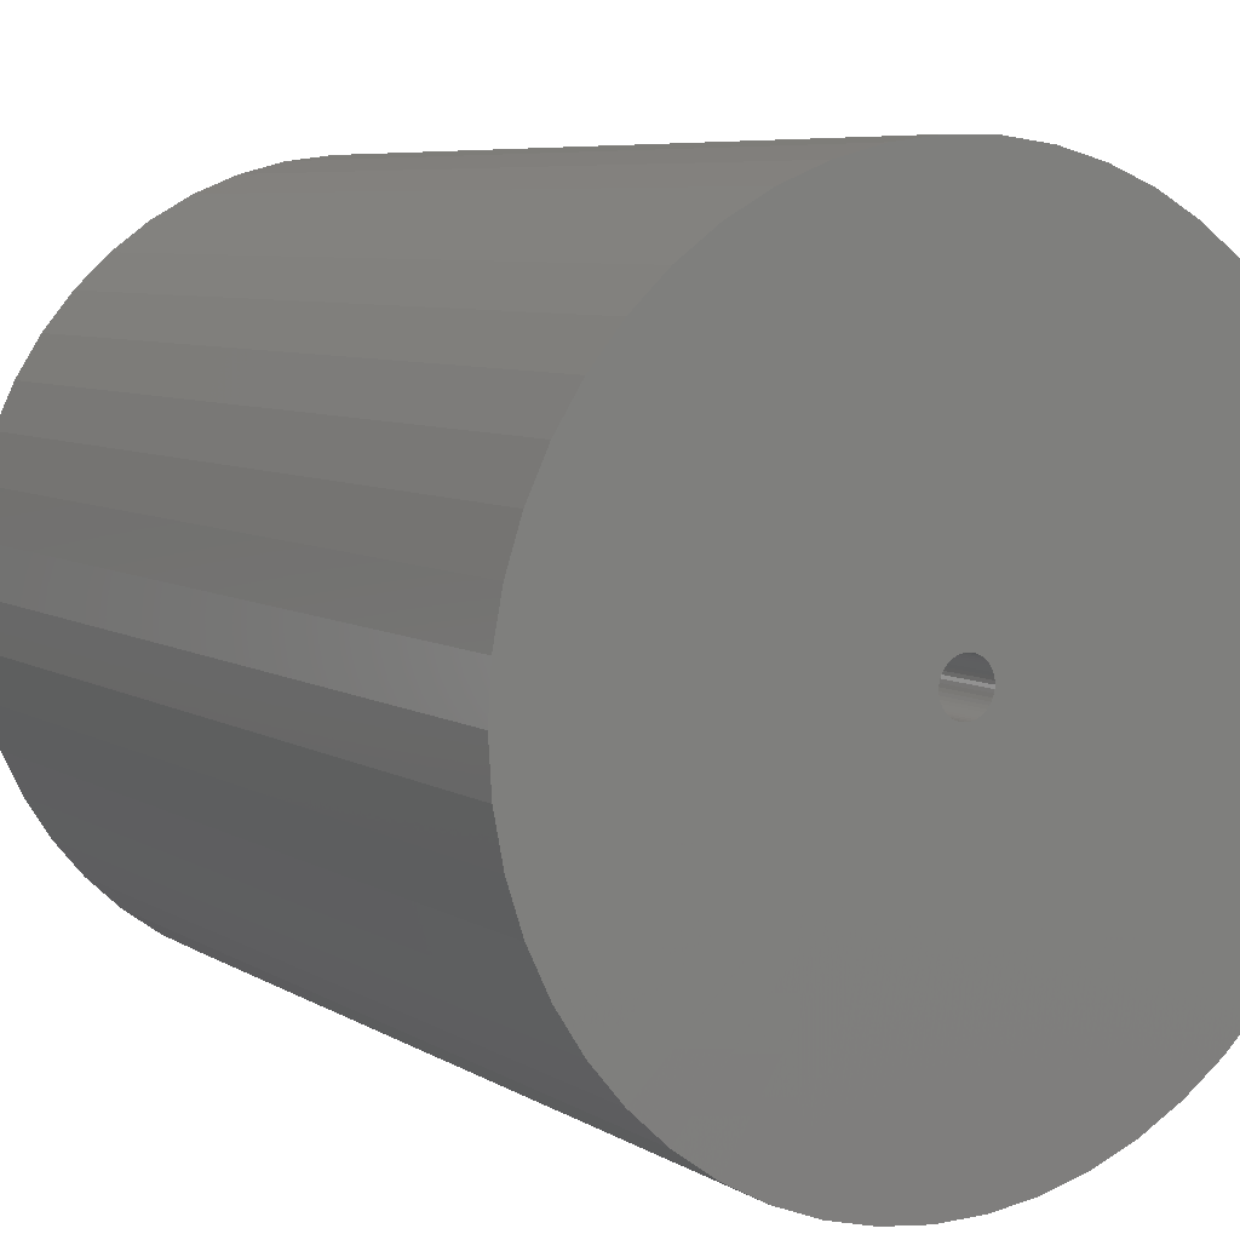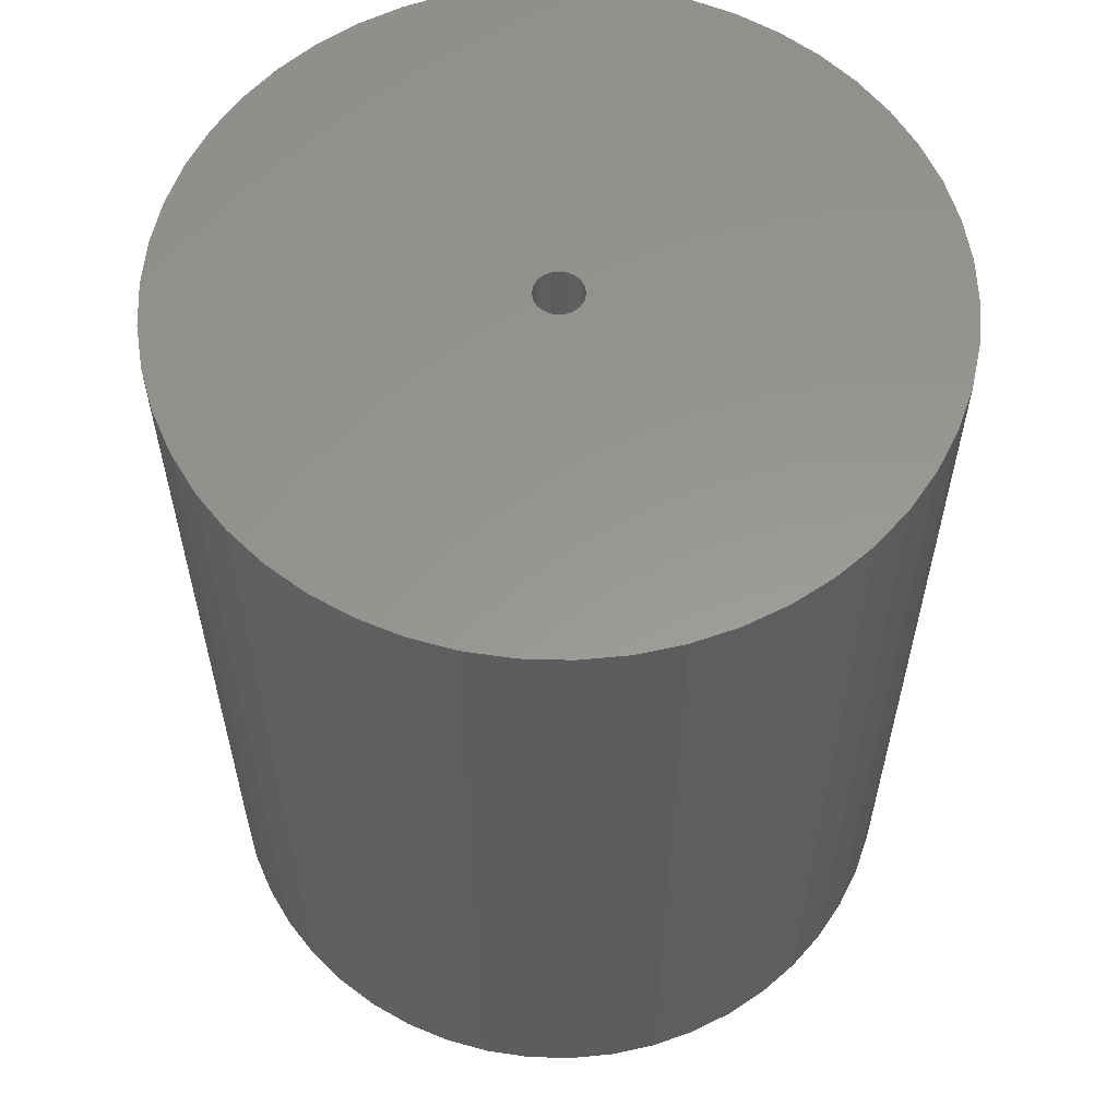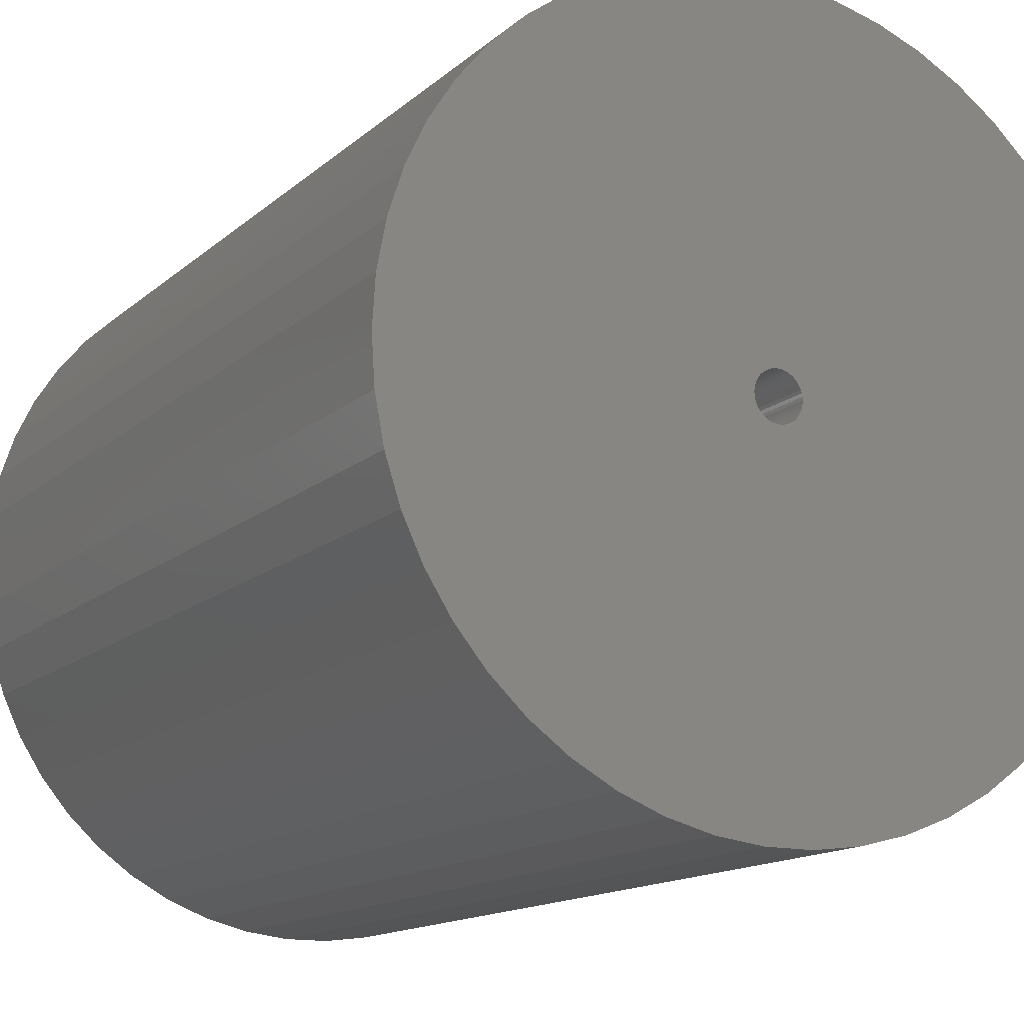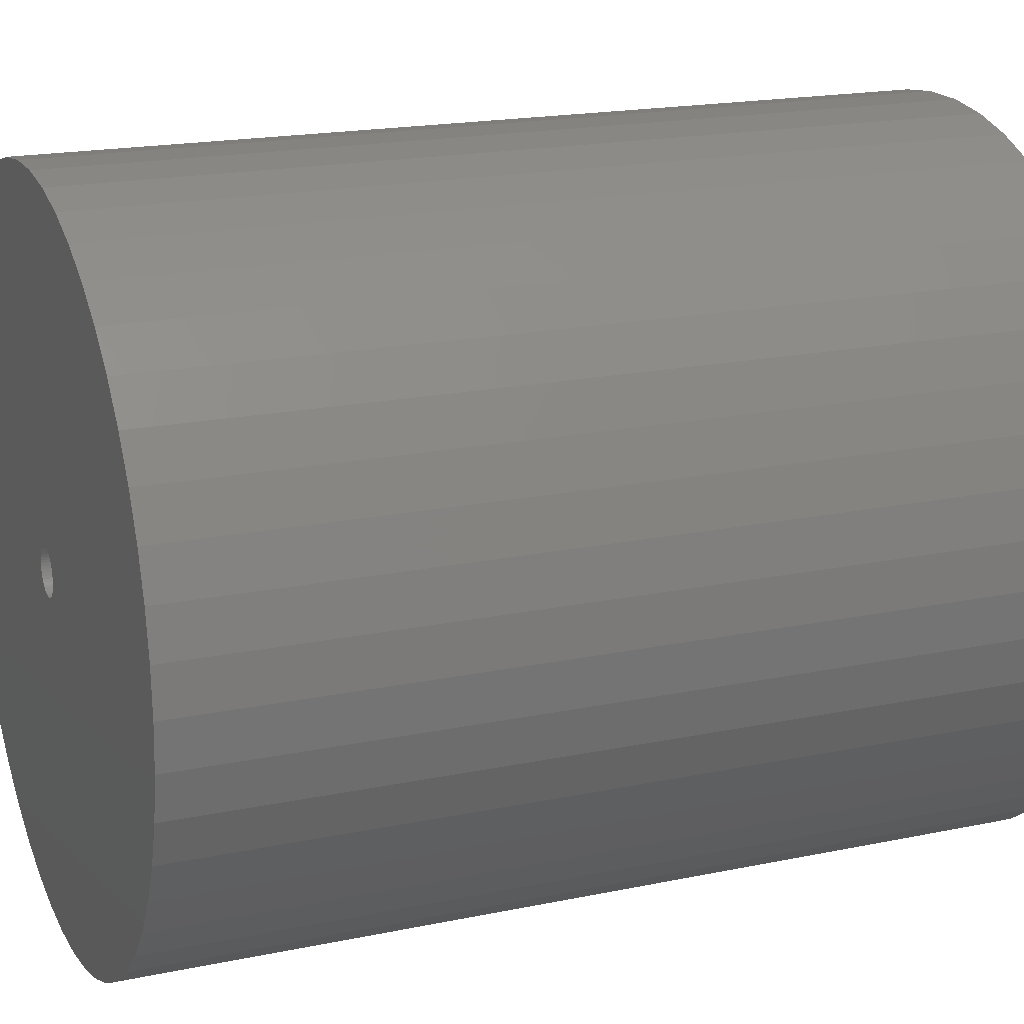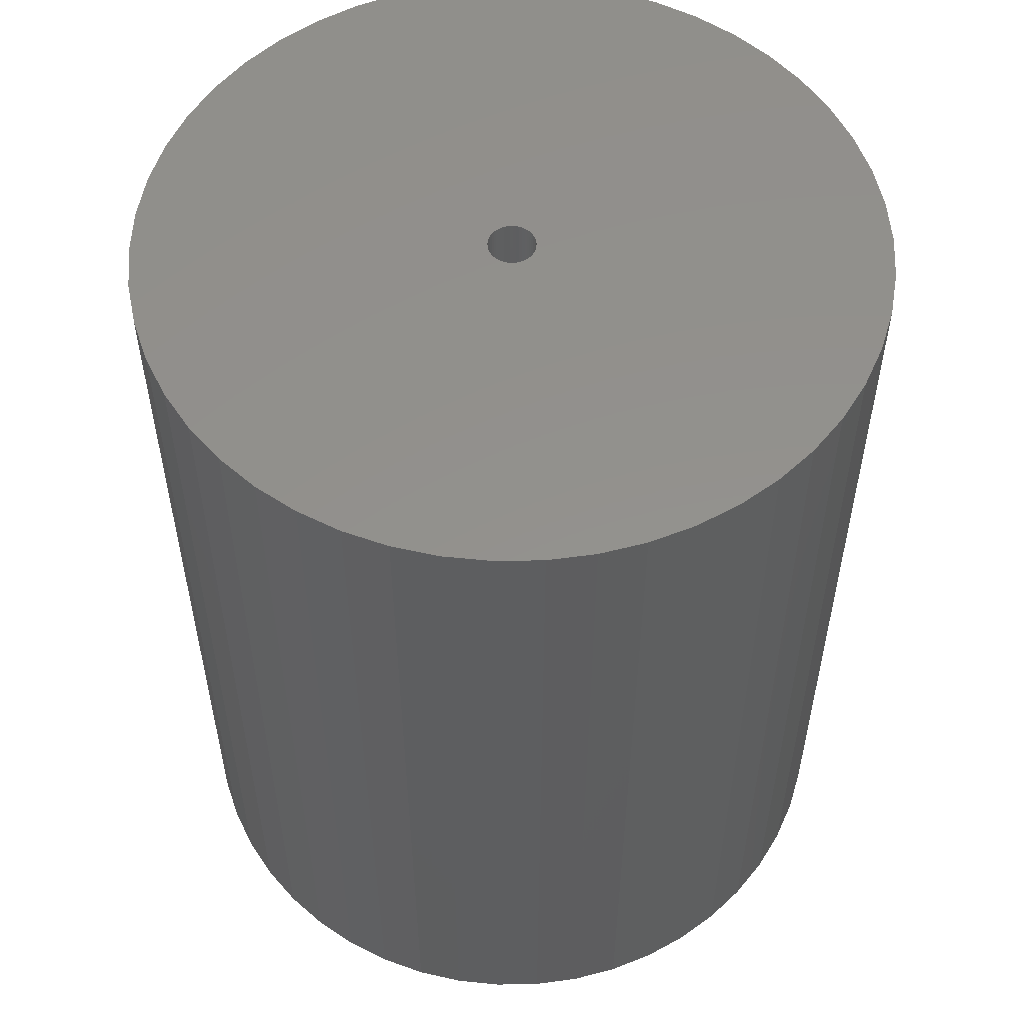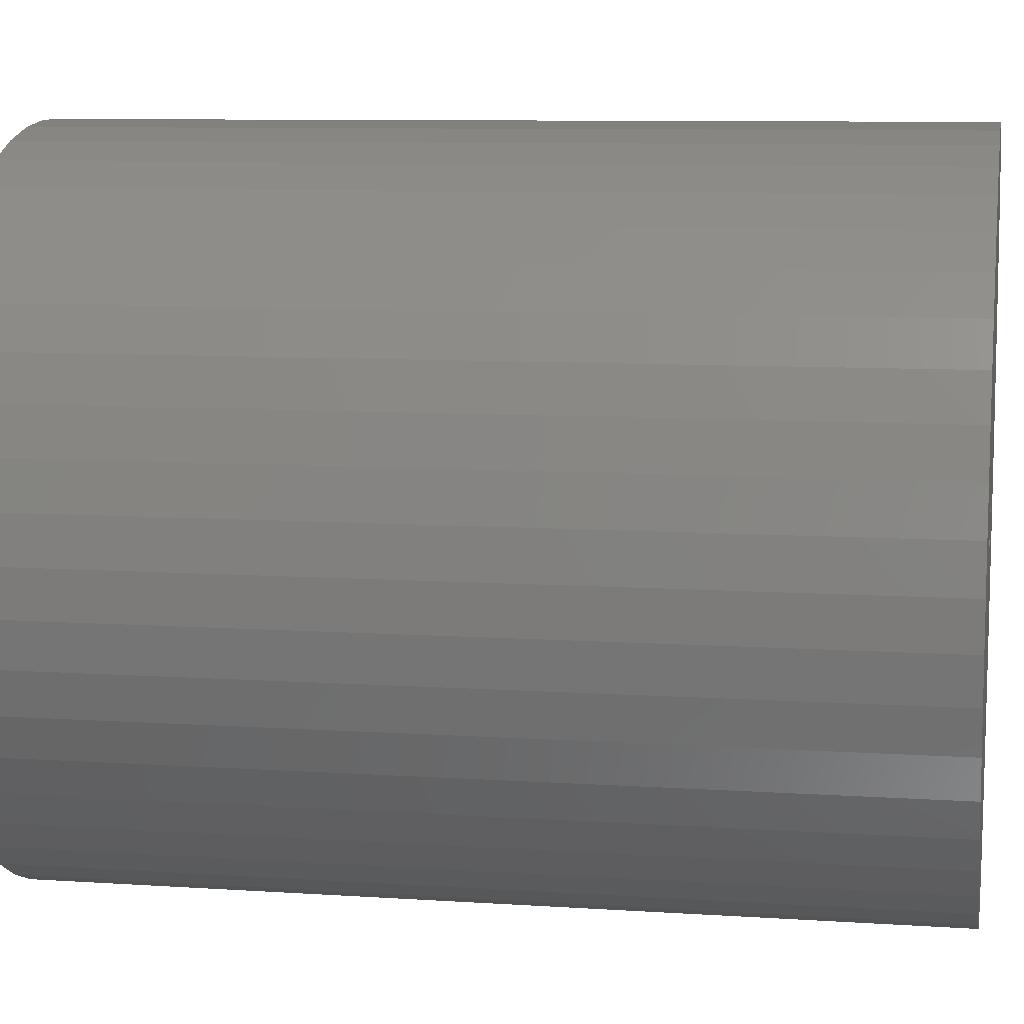
<metadata>
{"format":"stl","ext":"stl","renderer":"f3d","projection":"perspective","resolution":1024,"background":"white","views":[{"elev":6.8,"azim":-31.4,"up":"+Y"},{"elev":58.6,"azim":16.0,"up":"+Z"},{"elev":-13.9,"azim":151.0,"up":"+Y"},{"elev":18.7,"azim":-111.8,"up":"+Y"},{"elev":54.8,"azim":157.4,"up":"+Z"},{"elev":9.0,"azim":100.1,"up":"+Y"}]}
</metadata>
<code>
# stl→obj: 200 verts, 400 faces
v 21 0 25.5
v 20.83 2.632 -25.5
v 20.83 2.632 25.5
v 21 0 -25.5
v -21 0 -25.5
v -20.83 2.632 25.5
v -20.83 2.632 -25.5
v -21 0 25.5
v 1.319 20.96 -25.5
v -1.319 20.96 25.5
v 1.319 20.96 25.5
v -1.319 20.96 -25.5
v 15.31 14.38 -25.5
v 13.39 16.18 25.5
v 15.31 14.38 25.5
v 13.39 16.18 -25.5
v -13.39 16.18 -25.5
v -15.31 14.38 25.5
v -13.39 16.18 25.5
v -15.31 14.38 -25.5
v -6.489 19.97 -25.5
v -8.941 19 25.5
v -6.489 19.97 25.5
v -8.941 19 -25.5
v 19.53 7.731 25.5
v 18.4 10.12 -25.5
v 18.4 10.12 25.5
v 19.53 7.731 -25.5
v 20.34 5.222 -25.5
v 20.34 5.222 25.5
v 8.941 19 -25.5
v 6.489 19.97 25.5
v 8.941 19 25.5
v 6.489 19.97 -25.5
v 11.25 17.73 25.5
v 11.25 17.73 -25.5
v -19.53 7.731 -25.5
v -18.4 10.12 25.5
v -18.4 10.12 -25.5
v -19.53 7.731 25.5
v -16.99 12.34 25.5
v -16.99 12.34 -25.5
v -20.34 5.222 -25.5
v -20.34 5.222 25.5
v -11.25 17.73 -25.5
v -11.25 17.73 25.5
v -3.935 20.63 25.5
v -3.935 20.63 -25.5
v 20.83 -2.632 25.5
v 20.83 -2.632 -25.5
v -18.4 -10.12 -25.5
v -19.53 -7.731 25.5
v -19.53 -7.731 -25.5
v -18.4 -10.12 25.5
v 1.319 -20.96 -25.5
v 3.935 -20.63 25.5
v 1.319 -20.96 25.5
v 3.935 -20.63 -25.5
v 16.99 12.34 25.5
v 16.99 12.34 -25.5
v 3.935 20.63 25.5
v 3.935 20.63 -25.5
v 19.53 -7.731 25.5
v 20.34 -5.222 -25.5
v 20.34 -5.222 25.5
v 19.53 -7.731 -25.5
v -20.34 -5.222 25.5
v -20.34 -5.222 -25.5
v 6.489 -19.97 -25.5
v 8.941 -19 25.5
v 6.489 -19.97 25.5
v 8.941 -19 -25.5
v 1.35 0 25.5
v 1.339 0.1692 25.5
v 1.308 0.3357 25.5
v 1.339 -0.1692 25.5
v 1.255 0.497 25.5
v 1.183 0.6504 25.5
v 1.308 -0.3357 25.5
v 1.092 0.7935 25.5
v 0.9841 0.9241 25.5
v 1.255 -0.497 25.5
v 0.8605 1.04 25.5
v 18.4 -10.12 25.5
v 0.7234 1.14 25.5
v 1.183 -0.6504 25.5
v 0.5748 1.222 25.5
v 16.99 -12.34 25.5
v 0.4172 1.284 25.5
v 1.092 -0.7935 25.5
v 15.31 -14.38 25.5
v 0.253 1.326 25.5
v 0.08477 1.347 25.5
v -0.08477 1.347 25.5
v -0.253 1.326 25.5
v -0.4172 1.284 25.5
v -0.5748 1.222 25.5
v -0.7234 1.14 25.5
v -0.8605 1.04 25.5
v -0.9841 0.9241 25.5
v -1.092 0.7935 25.5
v 0.9841 -0.9241 25.5
v 13.39 -16.18 25.5
v 0.8605 -1.04 25.5
v 11.25 -17.73 25.5
v 0.7234 -1.14 25.5
v 0.5748 -1.222 25.5
v 0.4172 -1.284 25.5
v 0.253 -1.326 25.5
v 0.08477 -1.347 25.5
v -0.08477 -1.347 25.5
v -1.319 -20.96 25.5
v -0.253 -1.326 25.5
v -3.935 -20.63 25.5
v -0.4172 -1.284 25.5
v -6.489 -19.97 25.5
v -0.5748 -1.222 25.5
v -8.941 -19 25.5
v -0.7234 -1.14 25.5
v -11.25 -17.73 25.5
v -0.8605 -1.04 25.5
v -13.39 -16.18 25.5
v -0.9841 -0.9241 25.5
v -15.31 -14.38 25.5
v -1.092 -0.7935 25.5
v -16.99 -12.34 25.5
v -1.183 -0.6504 25.5
v -1.255 -0.497 25.5
v -1.308 -0.3357 25.5
v -1.339 -0.1692 25.5
v -20.83 -2.632 25.5
v -1.35 0 25.5
v -1.183 0.6504 25.5
v -1.255 0.497 25.5
v -1.308 0.3357 25.5
v -1.339 0.1692 25.5
v 11.25 -17.73 -25.5
v 13.39 -16.18 -25.5
v 15.31 -14.38 -25.5
v 18.4 -10.12 -25.5
v 16.99 -12.34 -25.5
v -1.319 -20.96 -25.5
v -8.941 -19 -25.5
v -6.489 -19.97 -25.5
v -15.31 -14.38 -25.5
v -13.39 -16.18 -25.5
v -20.83 -2.632 -25.5
v -3.935 -20.63 -25.5
v -11.25 -17.73 -25.5
v -16.99 -12.34 -25.5
v 1.35 0 -25.5
v 1.339 -0.1692 -25.5
v 1.308 -0.3357 -25.5
v 1.339 0.1692 -25.5
v 1.255 -0.497 -25.5
v 1.183 -0.6504 -25.5
v 1.308 0.3357 -25.5
v 1.092 -0.7935 -25.5
v 0.9841 -0.9241 -25.5
v 1.255 0.497 -25.5
v 0.8605 -1.04 -25.5
v 0.7234 -1.14 -25.5
v 1.183 0.6504 -25.5
v 0.5748 -1.222 -25.5
v 0.4172 -1.284 -25.5
v 1.092 0.7935 -25.5
v 0.253 -1.326 -25.5
v 0.08477 -1.347 -25.5
v -0.08477 -1.347 -25.5
v -0.253 -1.326 -25.5
v -0.4172 -1.284 -25.5
v -0.5748 -1.222 -25.5
v -0.7234 -1.14 -25.5
v -0.8605 -1.04 -25.5
v -0.9841 -0.9241 -25.5
v -1.092 -0.7935 -25.5
v 0.9841 0.9241 -25.5
v 0.8605 1.04 -25.5
v 0.7234 1.14 -25.5
v 0.5748 1.222 -25.5
v 0.4172 1.284 -25.5
v 0.253 1.326 -25.5
v 0.08477 1.347 -25.5
v -0.08477 1.347 -25.5
v -0.253 1.326 -25.5
v -0.4172 1.284 -25.5
v -0.5748 1.222 -25.5
v -0.7234 1.14 -25.5
v -0.8605 1.04 -25.5
v -0.9841 0.9241 -25.5
v -1.092 0.7935 -25.5
v -1.183 0.6504 -25.5
v -1.255 0.497 -25.5
v -1.308 0.3357 -25.5
v -1.339 0.1692 -25.5
v -1.35 0 -25.5
v -1.183 -0.6504 -25.5
v -1.255 -0.497 -25.5
v -1.308 -0.3357 -25.5
v -1.339 -0.1692 -25.5
f 1 2 3
f 2 1 4
f 5 6 7
f 6 5 8
f 9 10 11
f 10 9 12
f 13 14 15
f 14 13 16
f 17 18 19
f 18 17 20
f 21 22 23
f 22 21 24
f 25 26 27
f 26 25 28
f 3 29 30
f 29 3 2
f 31 32 33
f 32 31 34
f 16 35 14
f 35 16 36
f 37 38 39
f 38 37 40
f 39 41 42
f 41 39 38
f 43 40 37
f 40 43 44
f 45 19 46
f 19 45 17
f 12 47 10
f 47 12 48
f 49 4 1
f 4 49 50
f 51 52 53
f 52 51 54
f 55 56 57
f 56 55 58
f 30 28 25
f 28 30 29
f 59 13 15
f 13 59 60
f 27 60 59
f 60 27 26
f 34 61 32
f 61 34 62
f 62 11 61
f 11 62 9
f 36 33 35
f 33 36 31
f 63 64 65
f 64 63 66
f 65 50 49
f 50 65 64
f 53 67 68
f 67 53 52
f 69 70 71
f 70 69 72
f 58 71 56
f 71 58 69
f 42 18 20
f 18 42 41
f 73 1 3
f 74 3 30
f 1 73 49
f 75 30 25
f 76 49 73
f 77 25 27
f 49 76 65
f 78 27 59
f 79 65 76
f 80 59 15
f 65 79 63
f 81 15 14
f 82 63 79
f 83 14 35
f 63 82 84
f 85 35 33
f 86 84 82
f 87 33 32
f 84 86 88
f 89 32 61
f 90 88 86
f 88 90 91
f 3 74 73
f 92 61 11
f 30 75 74
f 25 77 75
f 27 78 77
f 59 80 78
f 15 81 80
f 14 83 81
f 35 85 83
f 33 87 85
f 32 89 87
f 61 92 89
f 11 93 92
f 11 94 93
f 10 94 11
f 94 10 95
f 47 95 10
f 95 47 96
f 23 96 47
f 96 23 97
f 22 97 23
f 97 22 98
f 46 98 22
f 98 46 99
f 19 99 46
f 99 19 100
f 18 100 19
f 100 18 101
f 102 91 90
f 91 102 103
f 104 103 102
f 103 104 105
f 106 105 104
f 105 106 70
f 107 70 106
f 70 107 71
f 108 71 107
f 71 108 56
f 109 56 108
f 56 109 57
f 110 57 109
f 111 57 110
f 112 111 113
f 114 113 115
f 116 115 117
f 118 117 119
f 120 119 121
f 122 121 123
f 124 123 125
f 126 125 127
f 54 127 128
f 52 128 129
f 111 112 57
f 67 129 130
f 131 130 132
f 41 101 18
f 113 114 112
f 101 41 133
f 115 116 114
f 38 133 41
f 117 118 116
f 133 38 134
f 119 120 118
f 40 134 38
f 121 122 120
f 134 40 135
f 123 124 122
f 44 135 40
f 125 126 124
f 135 44 136
f 127 54 126
f 6 136 44
f 128 52 54
f 136 6 132
f 129 67 52
f 8 132 6
f 130 131 67
f 132 8 131
f 7 44 43
f 44 7 6
f 24 46 22
f 46 24 45
f 48 23 47
f 23 48 21
f 72 105 70
f 105 72 137
f 138 91 103
f 91 138 139
f 84 66 63
f 66 84 140
f 91 141 88
f 141 91 139
f 142 57 112
f 57 142 55
f 143 116 118
f 116 143 144
f 145 122 124
f 122 145 146
f 147 8 5
f 8 147 131
f 68 131 147
f 131 68 67
f 137 103 105
f 103 137 138
f 88 140 84
f 140 88 141
f 148 112 114
f 112 148 142
f 146 120 122
f 120 146 149
f 150 54 51
f 54 150 126
f 151 4 50
f 152 50 64
f 4 151 2
f 153 64 66
f 154 2 151
f 155 66 140
f 2 154 29
f 156 140 141
f 157 29 154
f 158 141 139
f 29 157 28
f 159 139 138
f 160 28 157
f 161 138 137
f 28 160 26
f 162 137 72
f 163 26 160
f 164 72 69
f 26 163 60
f 165 69 58
f 166 60 163
f 60 166 13
f 50 152 151
f 167 58 55
f 64 153 152
f 66 155 153
f 140 156 155
f 141 158 156
f 139 159 158
f 138 161 159
f 137 162 161
f 72 164 162
f 69 165 164
f 58 167 165
f 55 168 167
f 55 169 168
f 142 169 55
f 169 142 170
f 148 170 142
f 170 148 171
f 144 171 148
f 171 144 172
f 143 172 144
f 172 143 173
f 149 173 143
f 173 149 174
f 146 174 149
f 174 146 175
f 145 175 146
f 175 145 176
f 177 13 166
f 13 177 16
f 178 16 177
f 16 178 36
f 179 36 178
f 36 179 31
f 180 31 179
f 31 180 34
f 181 34 180
f 34 181 62
f 182 62 181
f 62 182 9
f 183 9 182
f 184 9 183
f 12 184 185
f 48 185 186
f 21 186 187
f 24 187 188
f 45 188 189
f 17 189 190
f 20 190 191
f 42 191 192
f 39 192 193
f 37 193 194
f 184 12 9
f 43 194 195
f 7 195 196
f 150 176 145
f 185 48 12
f 176 150 197
f 186 21 48
f 51 197 150
f 187 24 21
f 197 51 198
f 188 45 24
f 53 198 51
f 189 17 45
f 198 53 199
f 190 20 17
f 68 199 53
f 191 42 20
f 199 68 200
f 192 39 42
f 147 200 68
f 193 37 39
f 200 147 196
f 194 43 37
f 5 196 147
f 195 7 43
f 196 5 7
f 144 114 116
f 114 144 148
f 145 126 150
f 126 145 124
f 149 118 120
f 118 149 143
f 151 74 154
f 74 151 73
f 132 195 136
f 195 132 196
f 184 93 94
f 93 184 183
f 168 111 110
f 111 168 169
f 178 81 83
f 81 178 177
f 190 99 100
f 99 190 189
f 187 96 97
f 96 187 186
f 158 86 156
f 86 158 90
f 160 78 163
f 78 160 77
f 154 75 157
f 75 154 74
f 163 80 166
f 80 163 78
f 181 87 89
f 87 181 180
f 179 83 85
f 83 179 178
f 134 192 133
f 192 134 193
f 186 95 96
f 95 186 185
f 153 76 152
f 76 153 79
f 164 108 107
f 108 164 165
f 162 107 106
f 107 162 164
f 157 77 160
f 77 157 75
f 166 81 177
f 81 166 80
f 182 89 92
f 89 182 181
f 183 92 93
f 92 183 182
f 180 85 87
f 85 180 179
f 133 191 101
f 191 133 192
f 101 190 100
f 190 101 191
f 135 193 134
f 193 135 194
f 136 194 135
f 194 136 195
f 188 97 98
f 97 188 187
f 189 98 99
f 98 189 188
f 185 94 95
f 94 185 184
f 152 73 151
f 73 152 76
f 159 90 158
f 90 159 102
f 130 196 132
f 196 130 200
f 161 106 104
f 106 161 162
f 159 104 102
f 104 159 161
f 156 82 155
f 82 156 86
f 123 176 125
f 176 123 175
f 125 197 127
f 197 125 176
f 155 79 153
f 79 155 82
f 169 113 111
f 113 169 170
f 171 117 115
f 117 171 172
f 173 121 119
f 121 173 174
f 170 115 113
f 115 170 171
f 174 123 121
f 123 174 175
f 127 198 128
f 198 127 197
f 128 199 129
f 199 128 198
f 129 200 130
f 200 129 199
f 165 109 108
f 109 165 167
f 167 110 109
f 110 167 168
f 172 119 117
f 119 172 173

</code>
